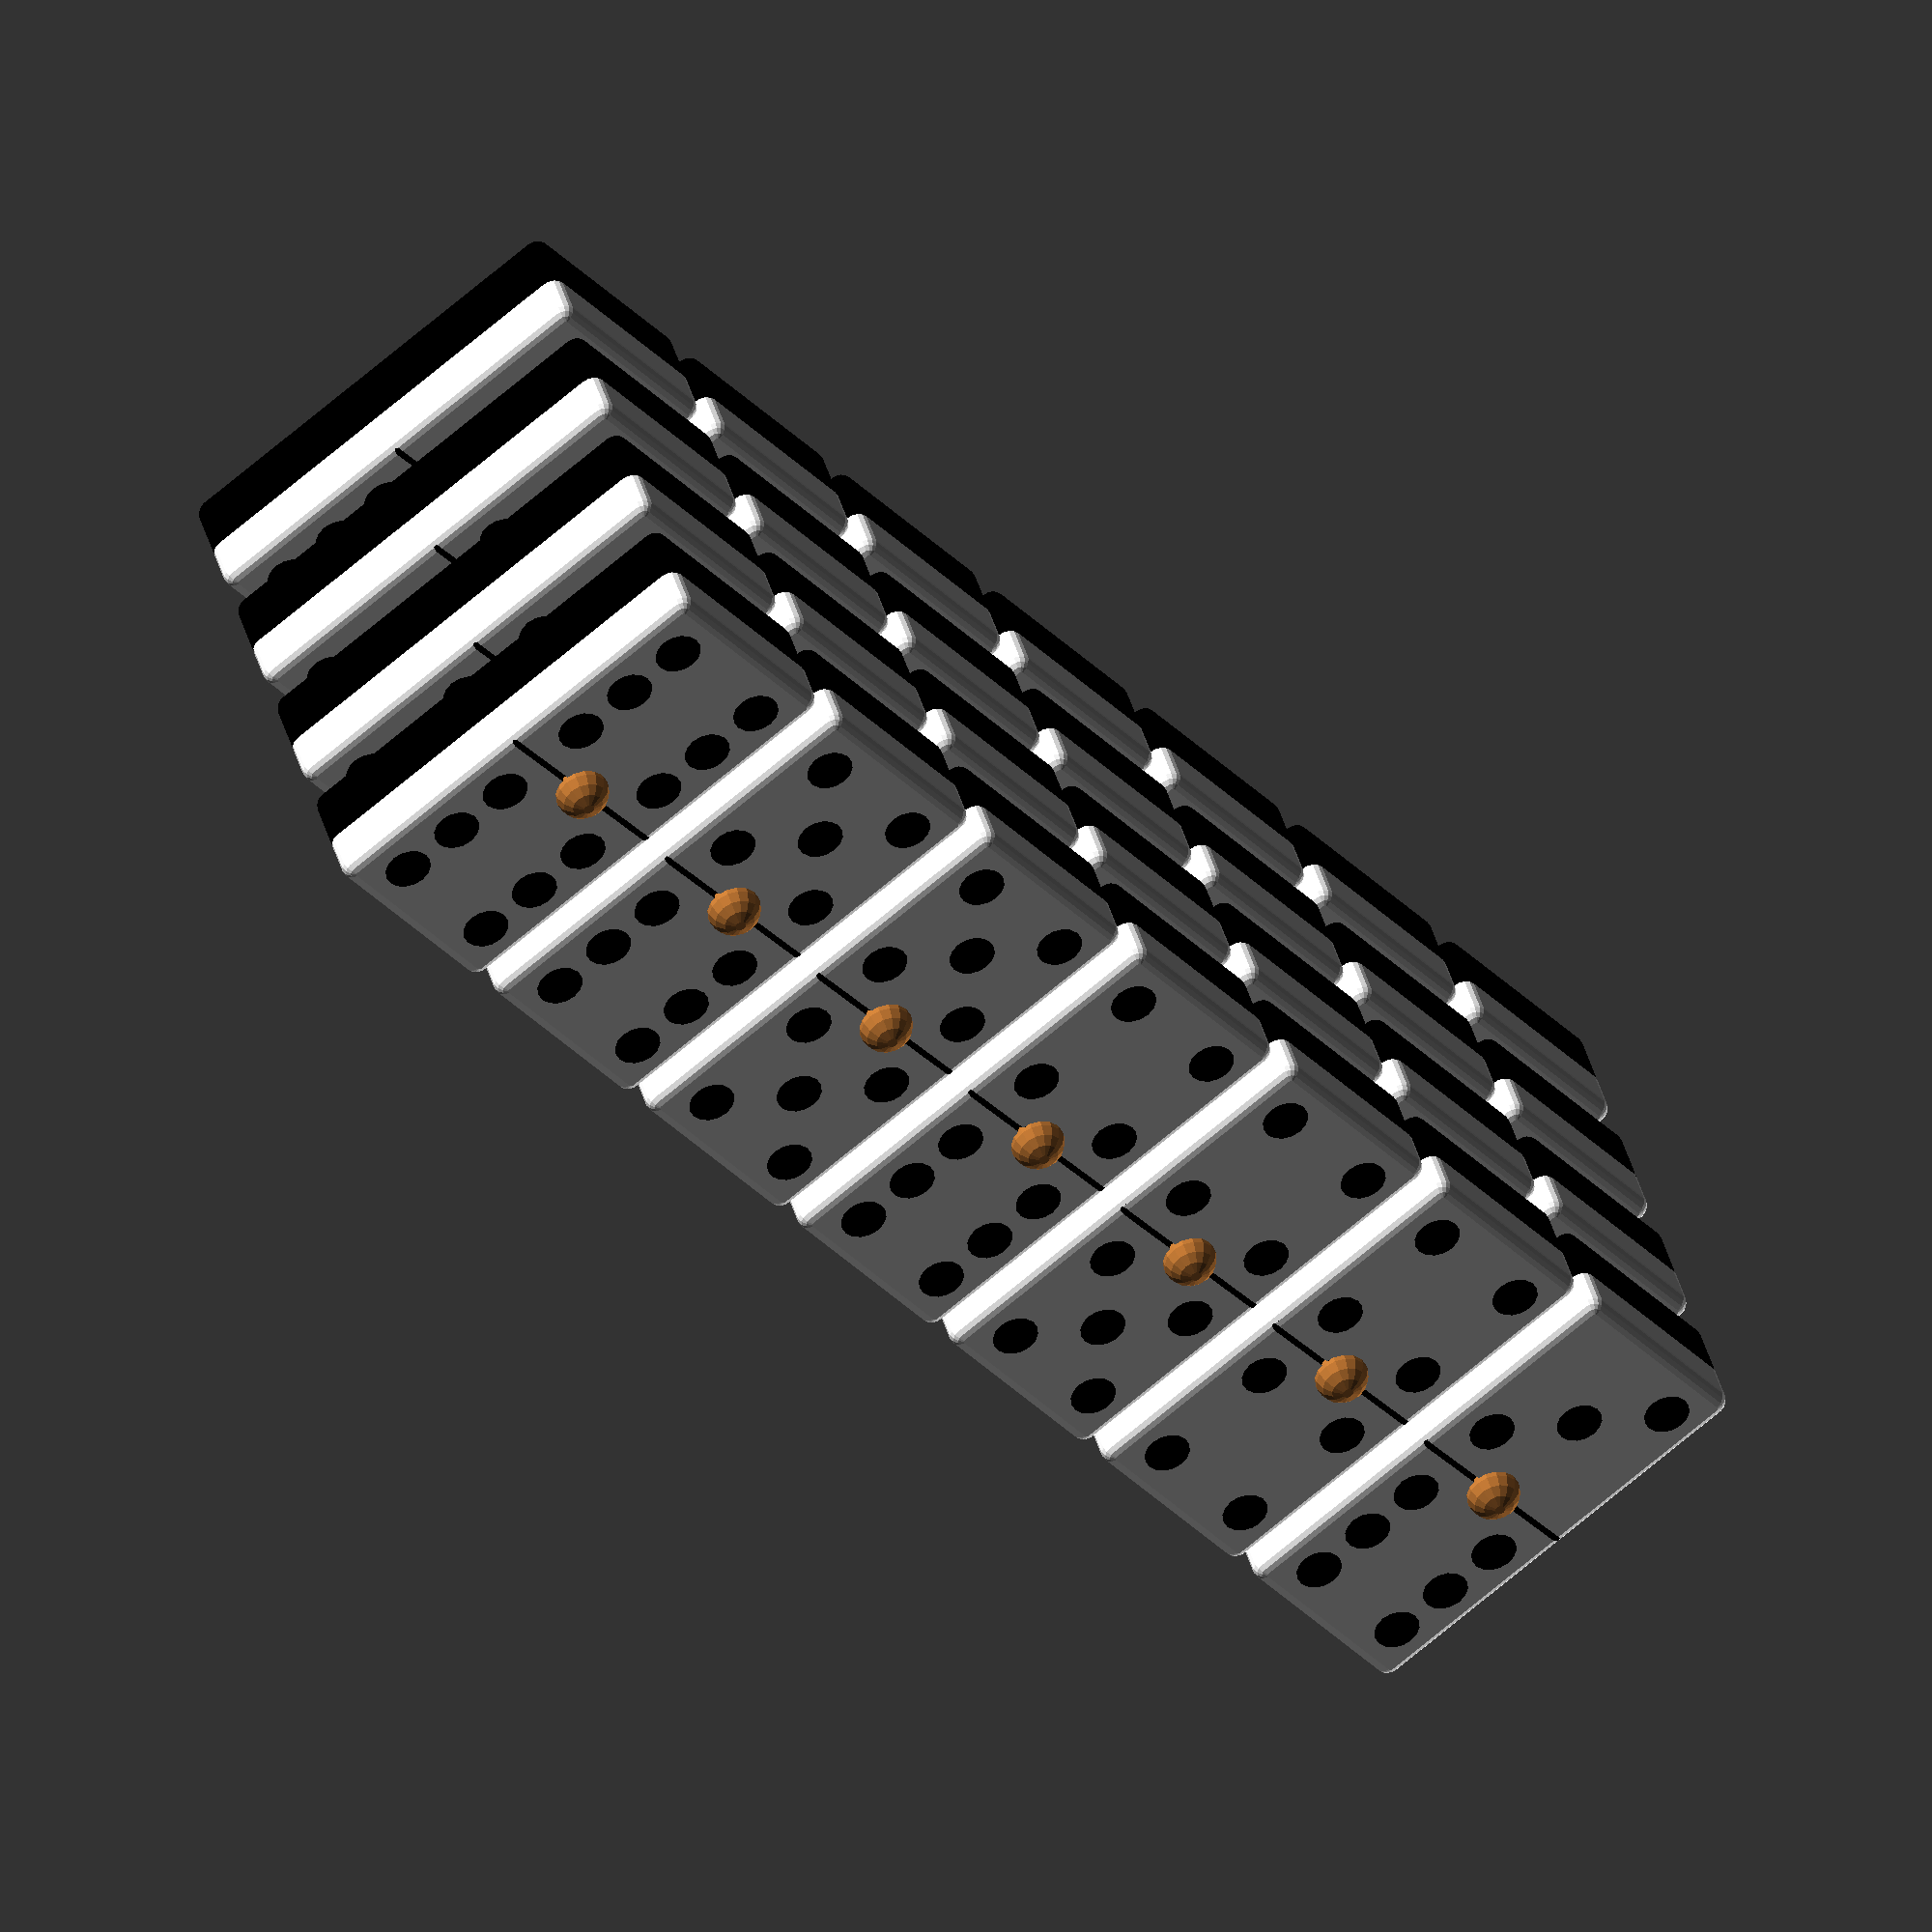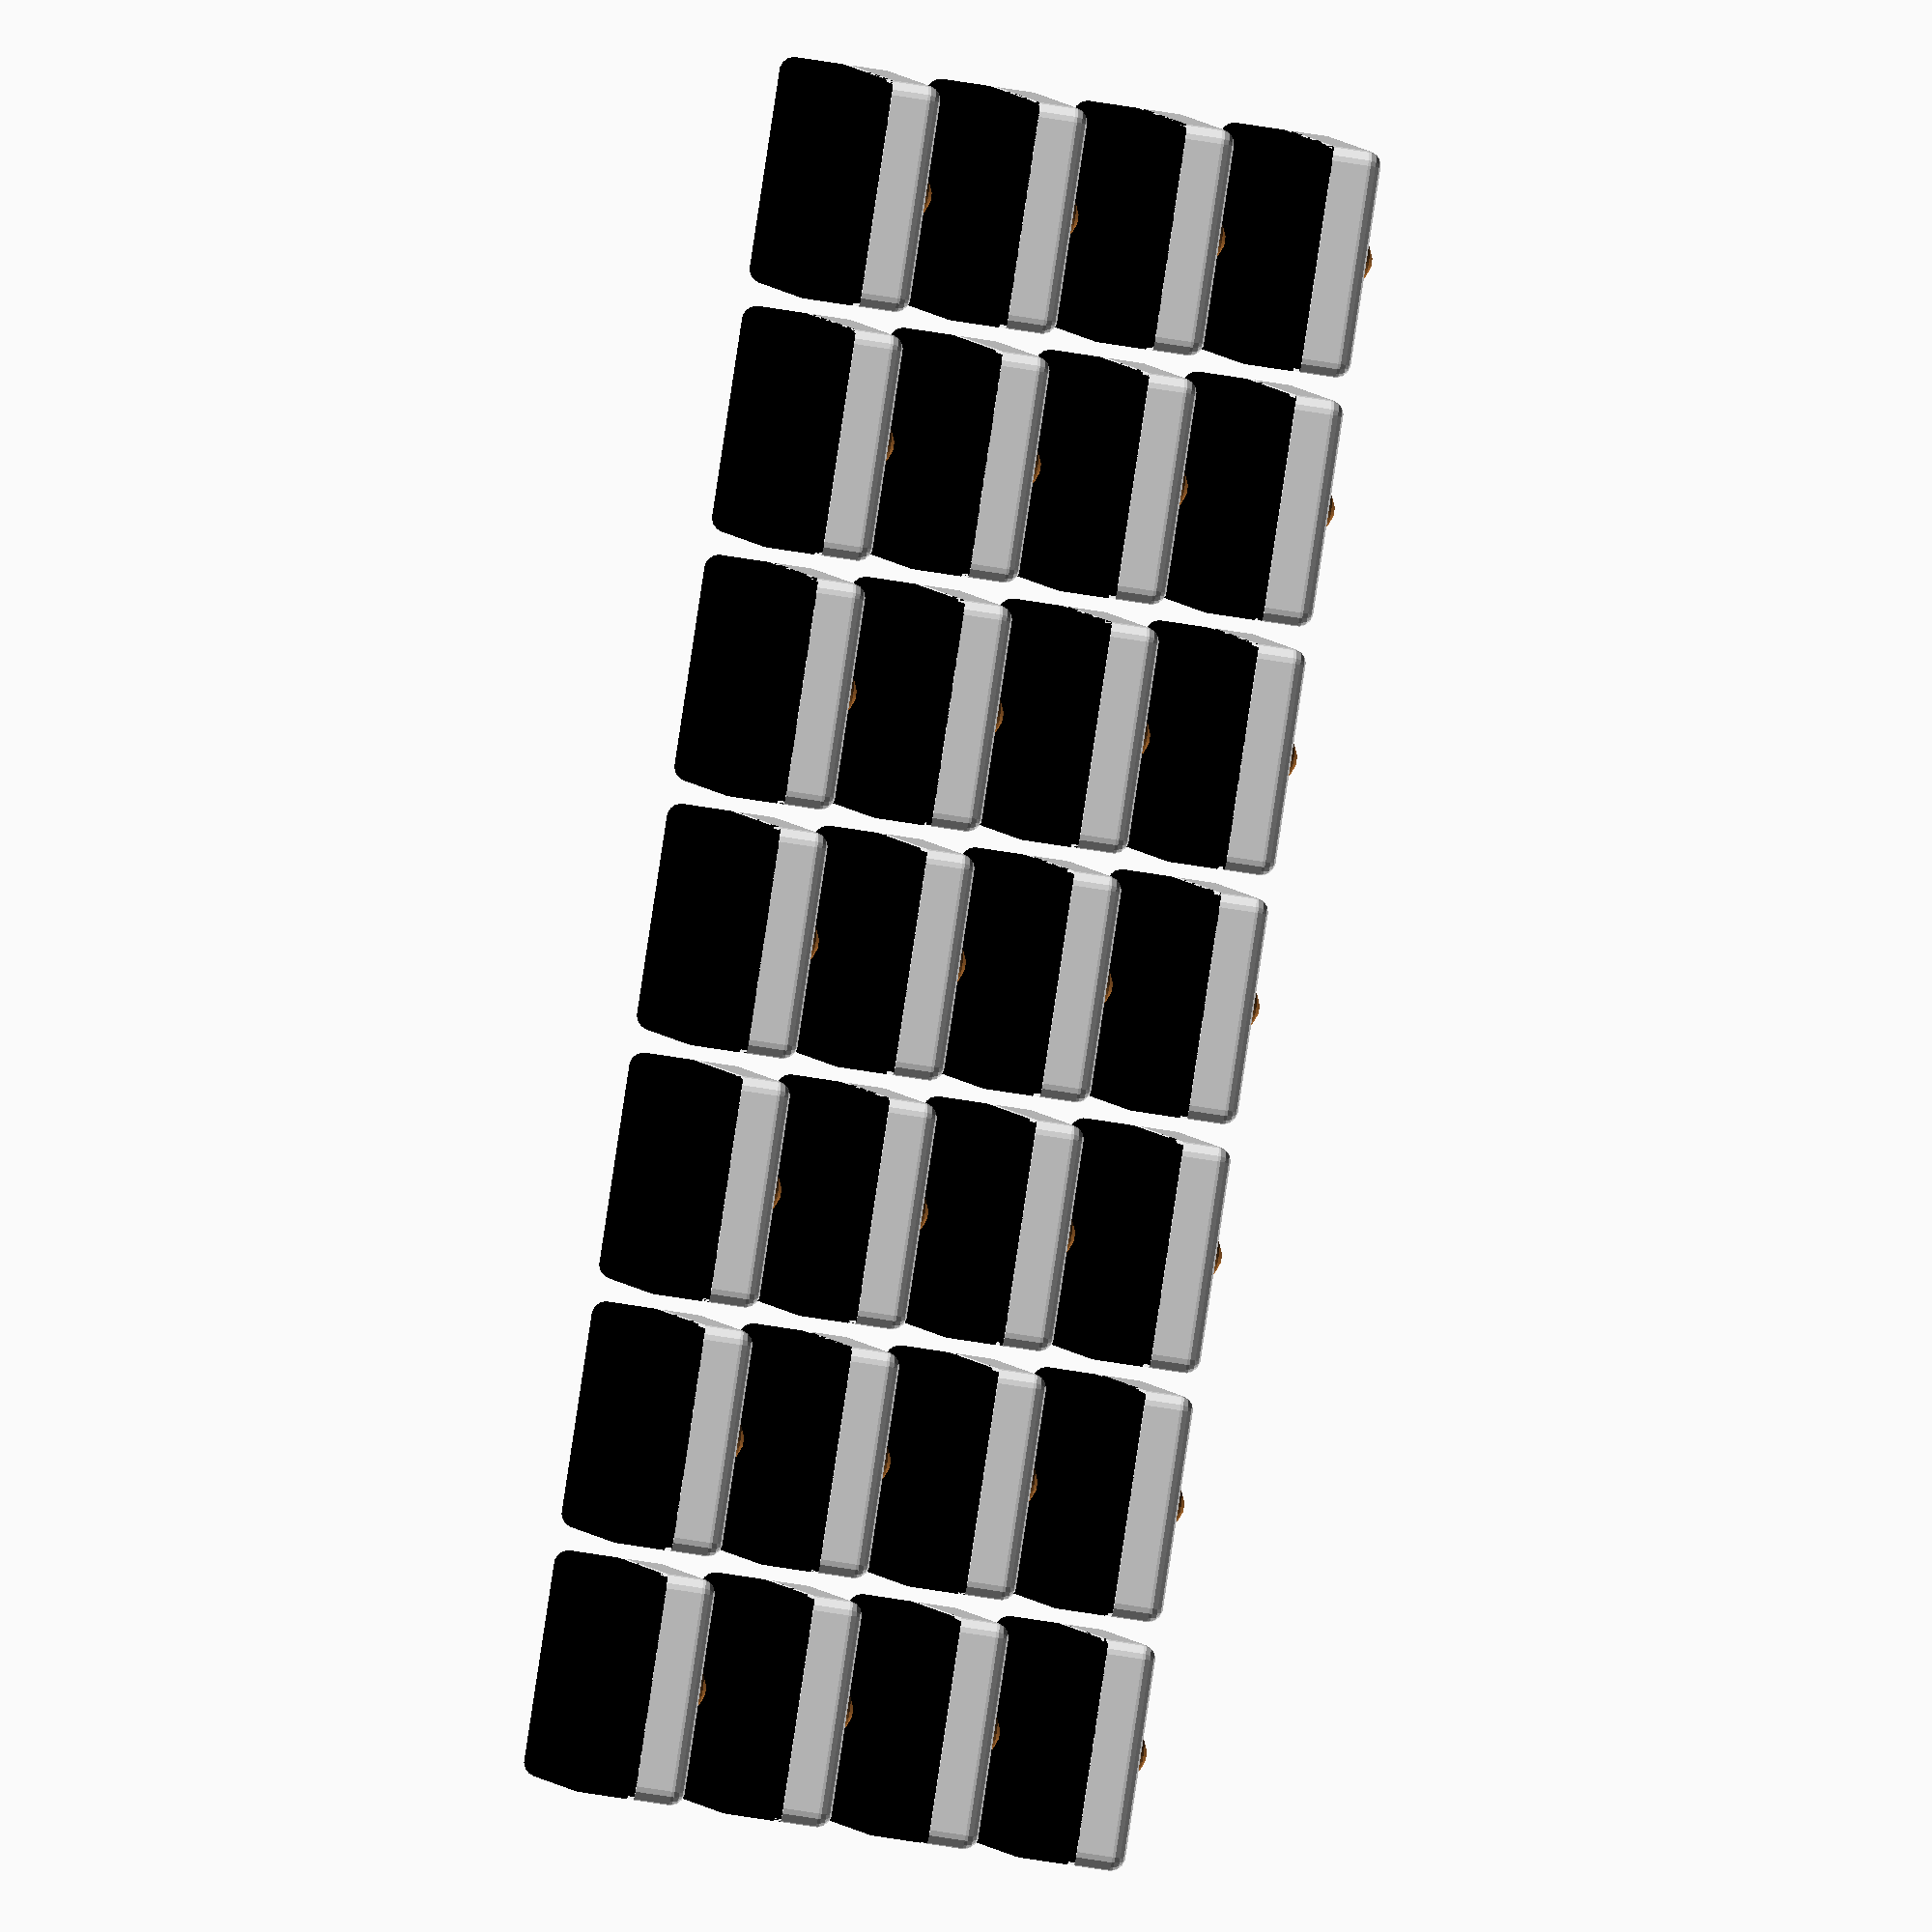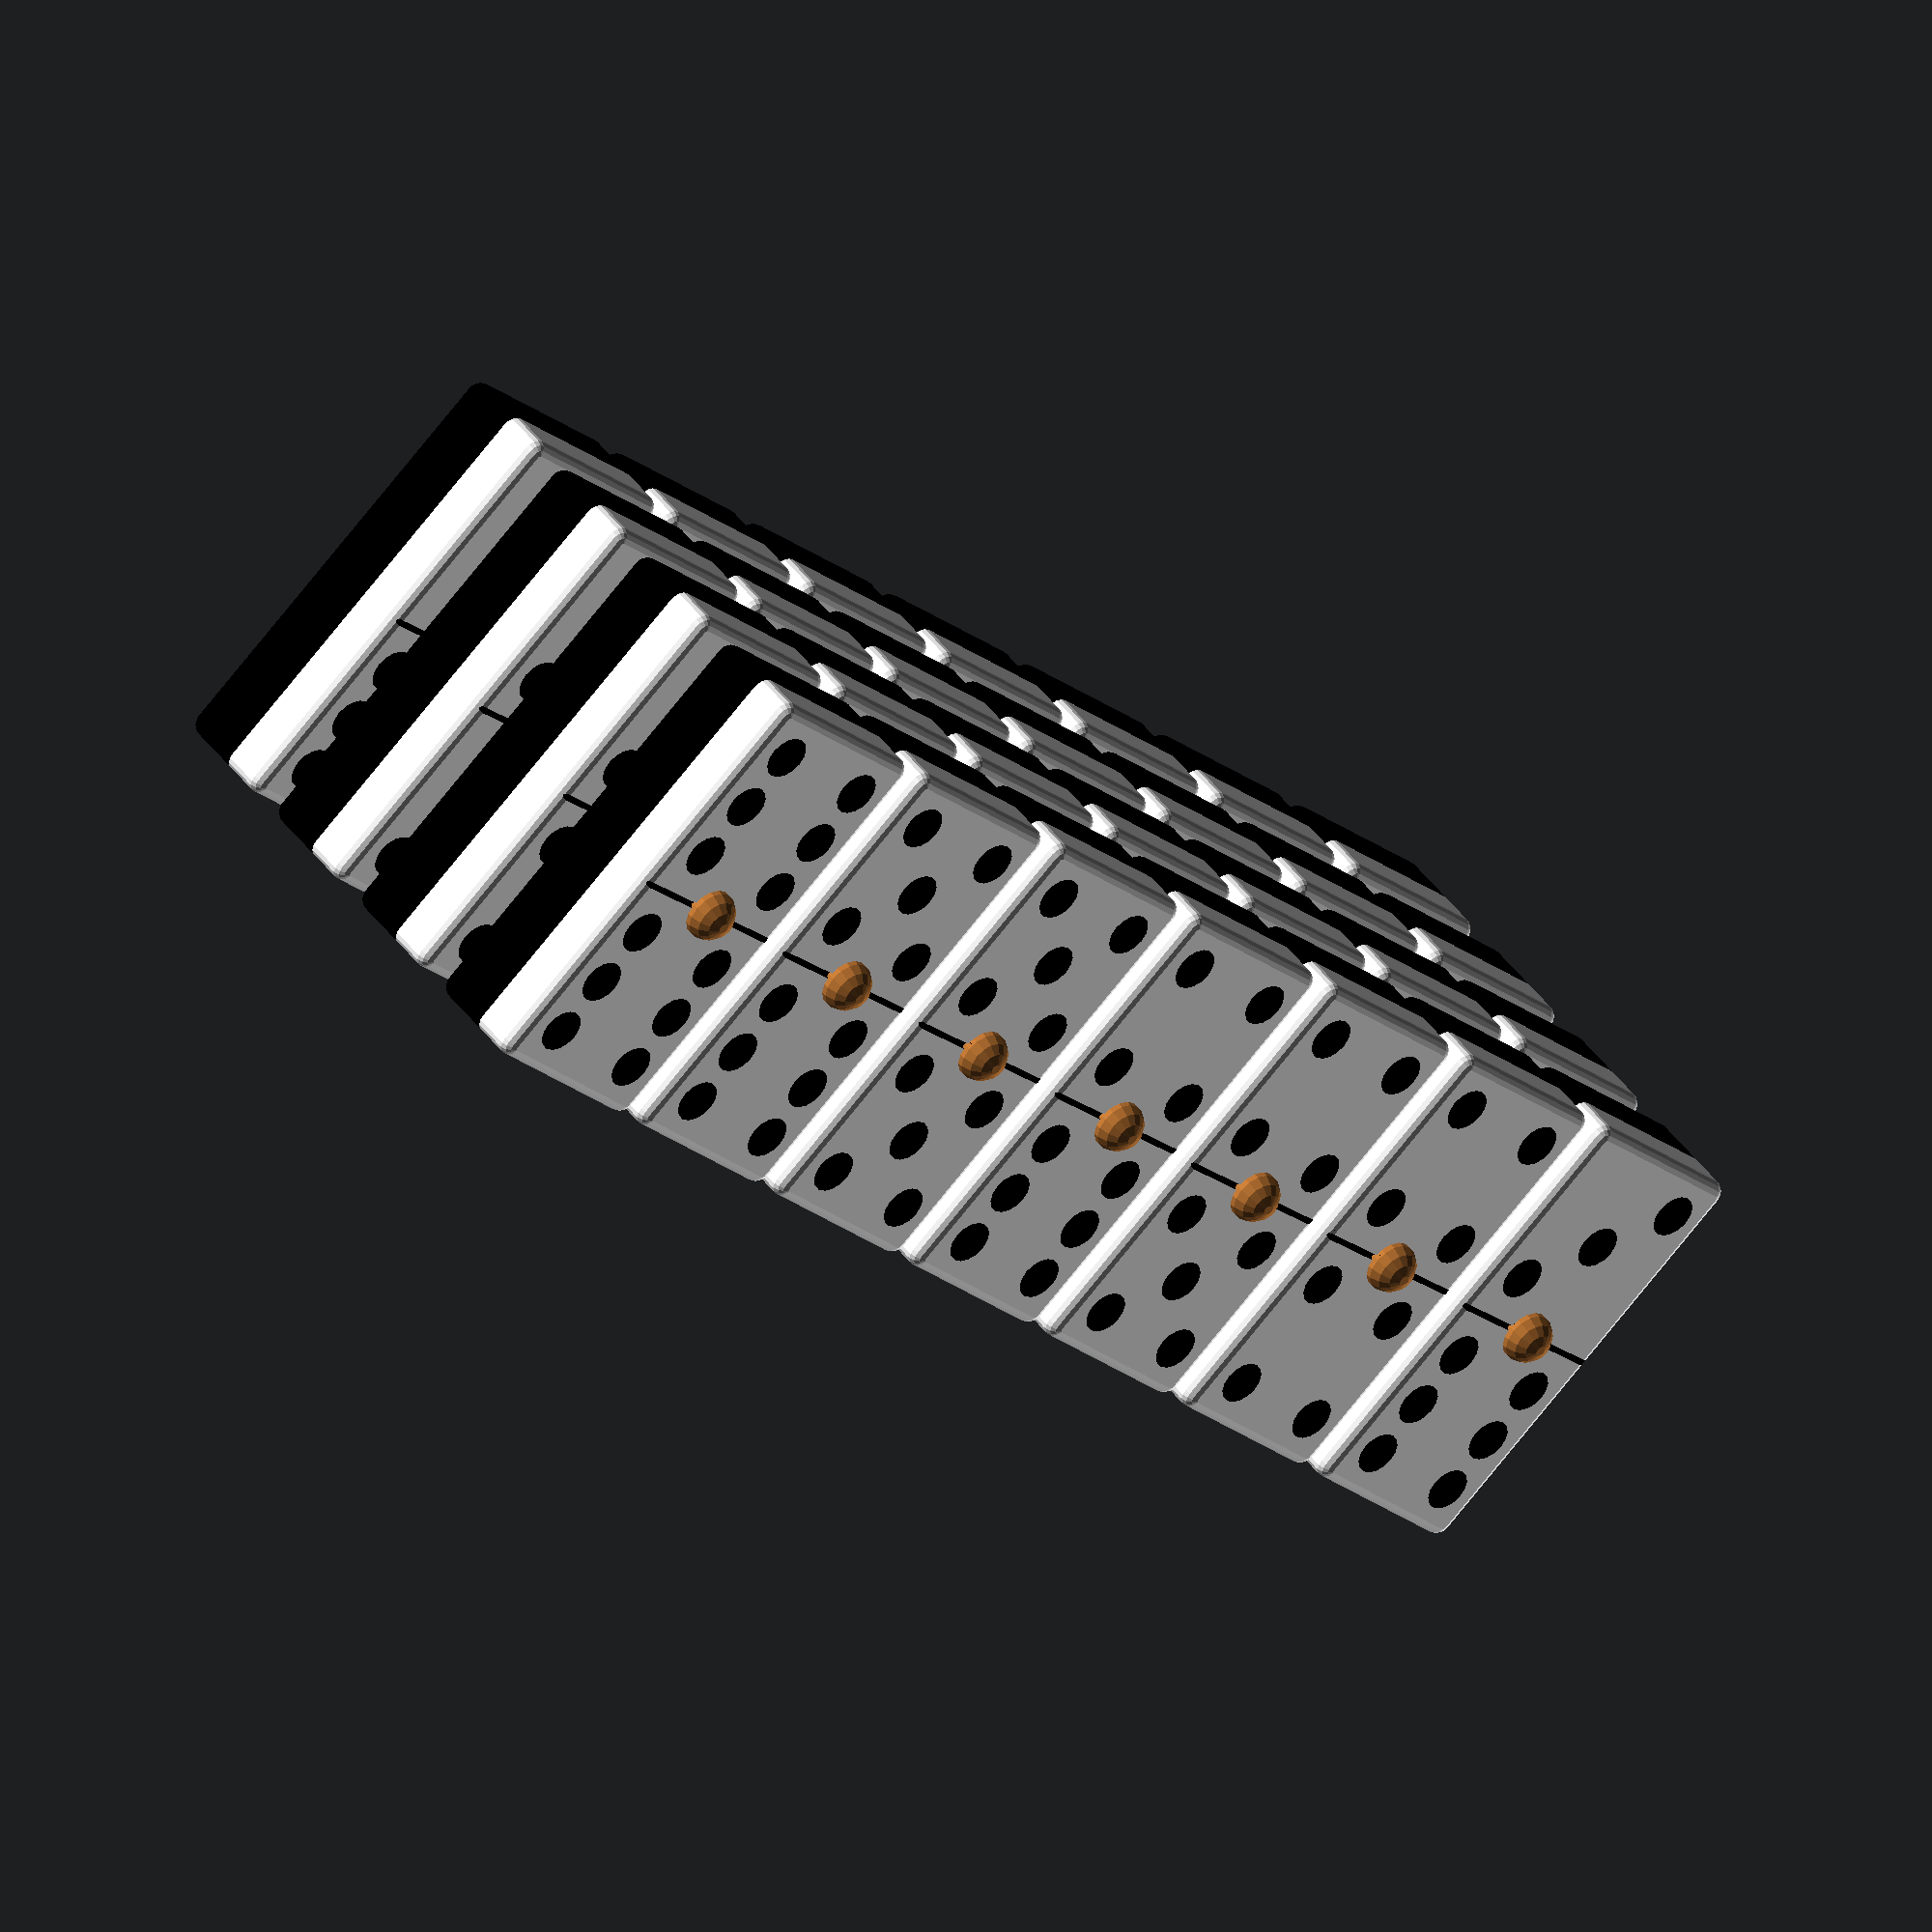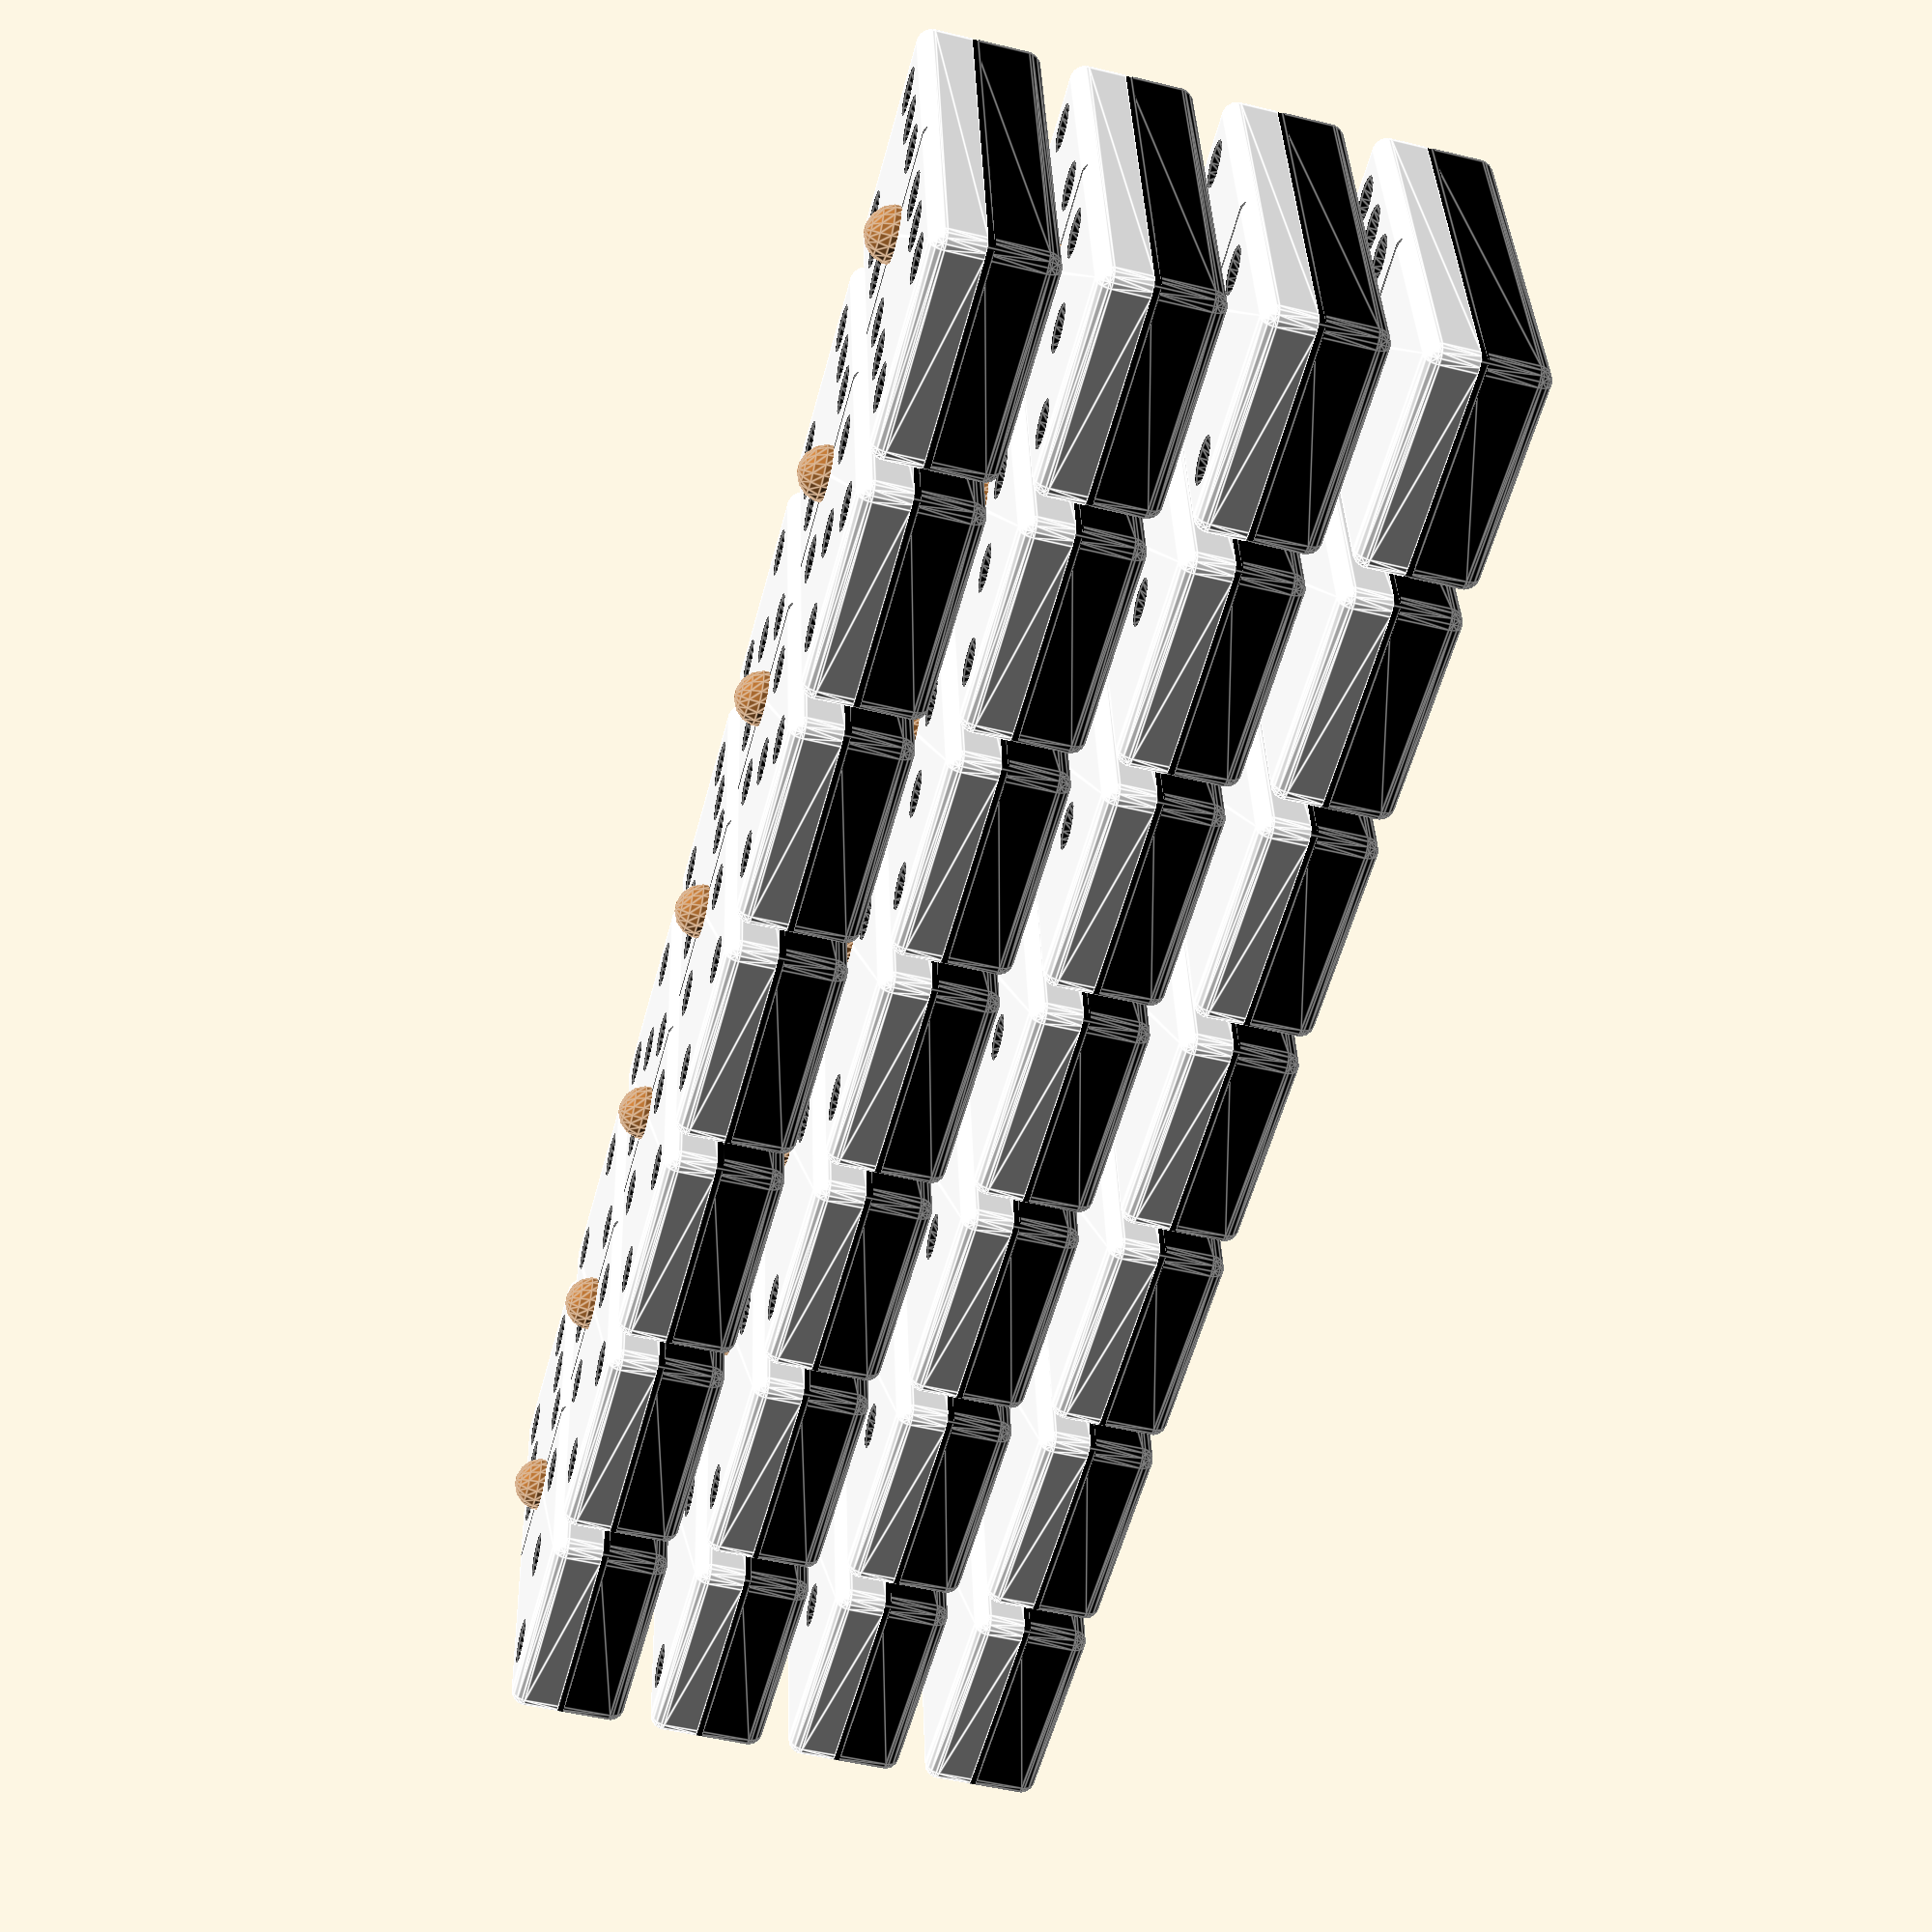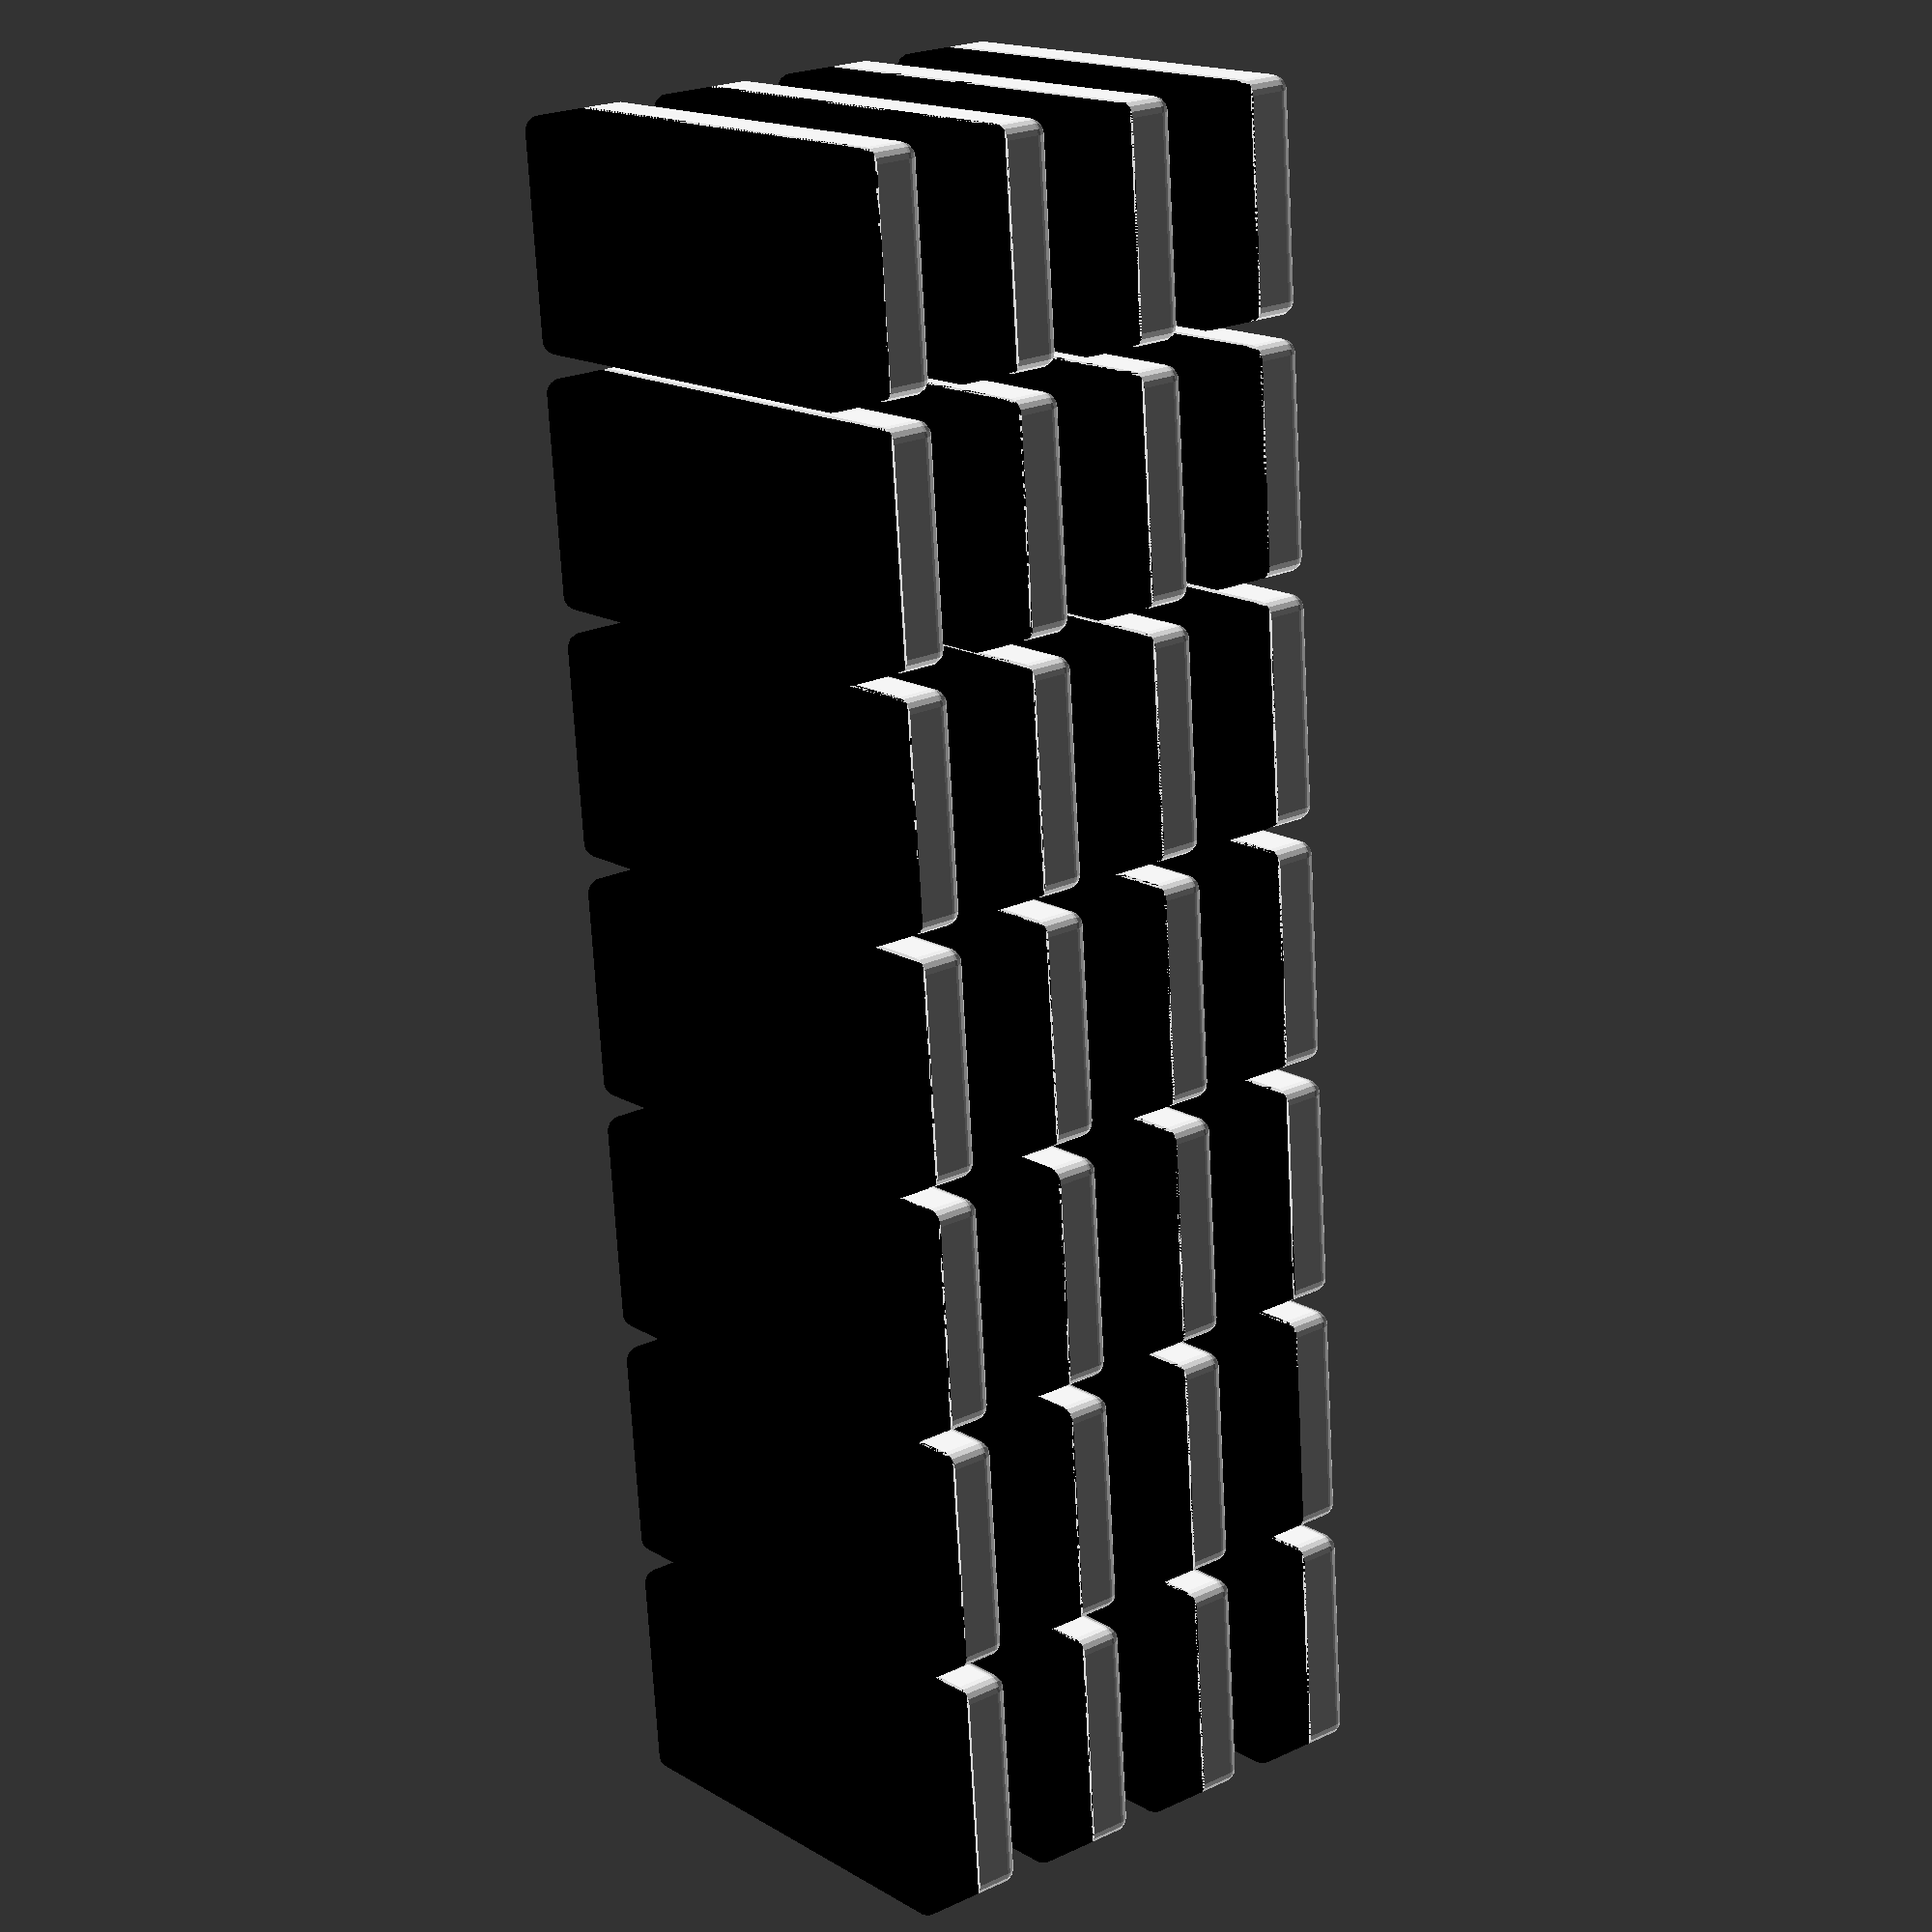
<openscad>
/*

Dominoes

Carles Oriol i Margarit

*/

width=2.06;
height=4.135;

depth=1.08;
separatorWidht=.06;

depthwhite=depth*42/100;
depthblack=depth-depthwhite;

dotmargin=.45;

dotsize=.5;

fullposition = 2;

$fn=16;

 fulldomino( fullposition );

//domino(1,6);

 module fulldomino( fullposition = 0 )
{
   
    for(v1=[0:6])
    for(v2=[v1:6])
    {
        if( fullposition == 0) // piramid
            translate([v2*width*1.5, v1*height*1.25,0]) domino(v1, v2);
        
       if( fullposition == 1) // square
            translate([(_piecenum(v1,v2)%7)*width*1.5, 
                        floor(_piecenum(v1,v2)/7)*height*1.25,0]) domino(v1, v2);
       
        if( fullposition == 2) // inbox
            translate([(_piecenum(v1,v2)%7)*width*1.1,0, 
                        floor(_piecenum(v1,v2)/7)*(depth+(dotsize/2))*1.01]) domino(v1, v2);
    }

}

_piecemax=6;
_piecemaxsum=_piecemax*(_piecemax+1)/2;
function _piecenum (v1,v2) = 
    _piecemaxsum-((_piecemax-v1)*((_piecemax-v1)+1)/2)+v2;



module domino( v1, v2 )
{

    // black
    color([0,0,0]) 
    difference()
    {
    //cube([width,height, depthblack]);
    {
    translate([0,height,depthblack]) rotate([180,0,0]) toprbox( width,height, depthblack,width/16 );
    }
    

    {
    translate([-separatorWidht/2,0,depthblack-separatorWidht]) cube([separatorWidht,height,separatorWidht]);   
            translate([width-separatorWidht/2,0,depthblack-separatorWidht]) cube([separatorWidht,height,separatorWidht]);   
        
      translate([0, -separatorWidht/2,depthblack-separatorWidht])    cube([width,separatorWidht,separatorWidht]);   
              
       translate([0, height-separatorWidht/2,depthblack-separatorWidht])    cube([width,separatorWidht,separatorWidht]);  
    }
}

    
    difference()
    {
    color([1,1,1]) translate([0,0,depthblack]) 
        //cube([width,height, depthwhite]);
        toprbox( width,height, depthwhite,width/16 );
    
    // separator
    color([0,0,0]) 
    translate([width/2, height/2, depth]) 
    //cube([width,separatorWidht, separatorWidht], center=true);
    rotate([-1,90,0]) cylinder(r=separatorWidht/2, h=width +2, center=true);
        
       color([0,0,0]) domino_number( v1 );
       color([0,0,0]) translate ([0,height/2,0]) domino_number( v2 );
    }
    
    // support dot
    color([0.71875,	0.44921875,	0.19921875])
    translate([width/2, height/2, depth]) sphere(r=dotsize/2);

    
    
}


// dots

module domino_number( n )
{
    
    dotpos =  depth+dotsize/4;

    if( n > 1 )
    {
        translate([dotmargin, dotmargin, dotpos]) sphere(r=dotsize/2);
        translate([width-dotmargin, width-dotmargin, dotpos]) sphere(r=dotsize/2);
    }
    
    if( n >= 4 ) 
    {
        translate([width-dotmargin, dotmargin, dotpos]) sphere(r=dotsize/2);    
        translate([dotmargin, width-dotmargin, dotpos]) sphere(r=dotsize/2);
    }
    
    // six pair
    if( n == 6 )
    {
        translate([dotmargin, width/2, dotpos]) sphere(r=dotsize/2);
        translate([width-dotmargin, width/2, dotpos]) sphere(r=dotsize/2);
    }
    
    // central
    if( n%2==1 ) // evens
        translate([width/2, width/2, dotpos]) sphere(r=dotsize/2);
}

module toprbox( w, h, d, topradius )
{
    
    hull()
    {
    hull()
    {
    translate([topradius,topradius,d-topradius]) sphere( r=topradius );
    translate([w-topradius,topradius,d-topradius])  sphere( r=topradius );
    translate([w-topradius,h-topradius,d-topradius]) sphere( r=topradius );
    translate([topradius,h-topradius,d-topradius]) sphere( r=topradius );
    }
    
    hull()
    {
    translate([topradius,topradius,0]) cylinder( r=topradius, d-topradius );
    translate([w-topradius,topradius,0]) cylinder( r=topradius, d-topradius );
    translate([w-topradius,h-topradius,0])cylinder( r=topradius, d-topradius );
    translate([topradius,h-topradius,0]) cylinder( r=topradius, d-topradius );
    }
}
}

</openscad>
<views>
elev=137.5 azim=51.3 roll=195.3 proj=o view=wireframe
elev=235.0 azim=33.4 roll=280.3 proj=o view=solid
elev=315.1 azim=229.3 roll=326.0 proj=o view=wireframe
elev=229.7 azim=173.2 roll=105.1 proj=p view=edges
elev=337.7 azim=94.9 roll=230.8 proj=p view=solid
</views>
